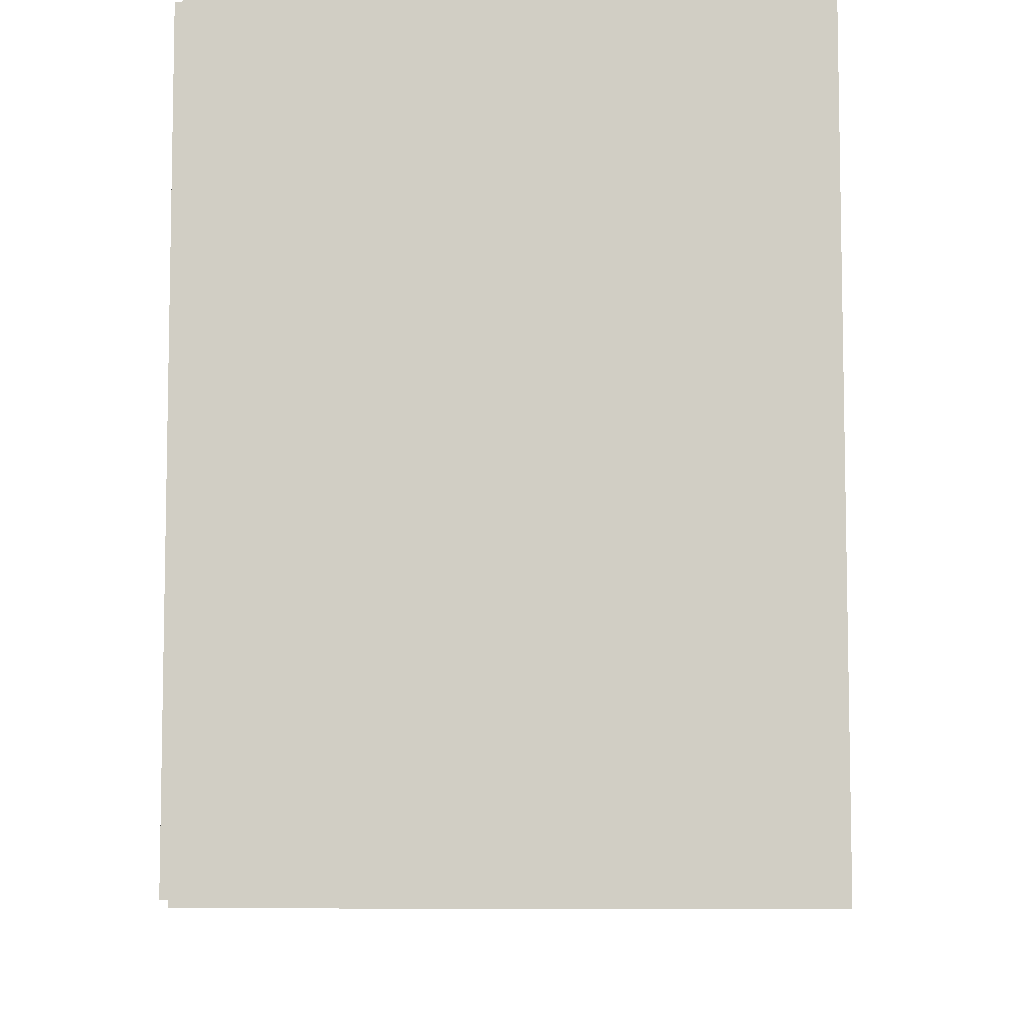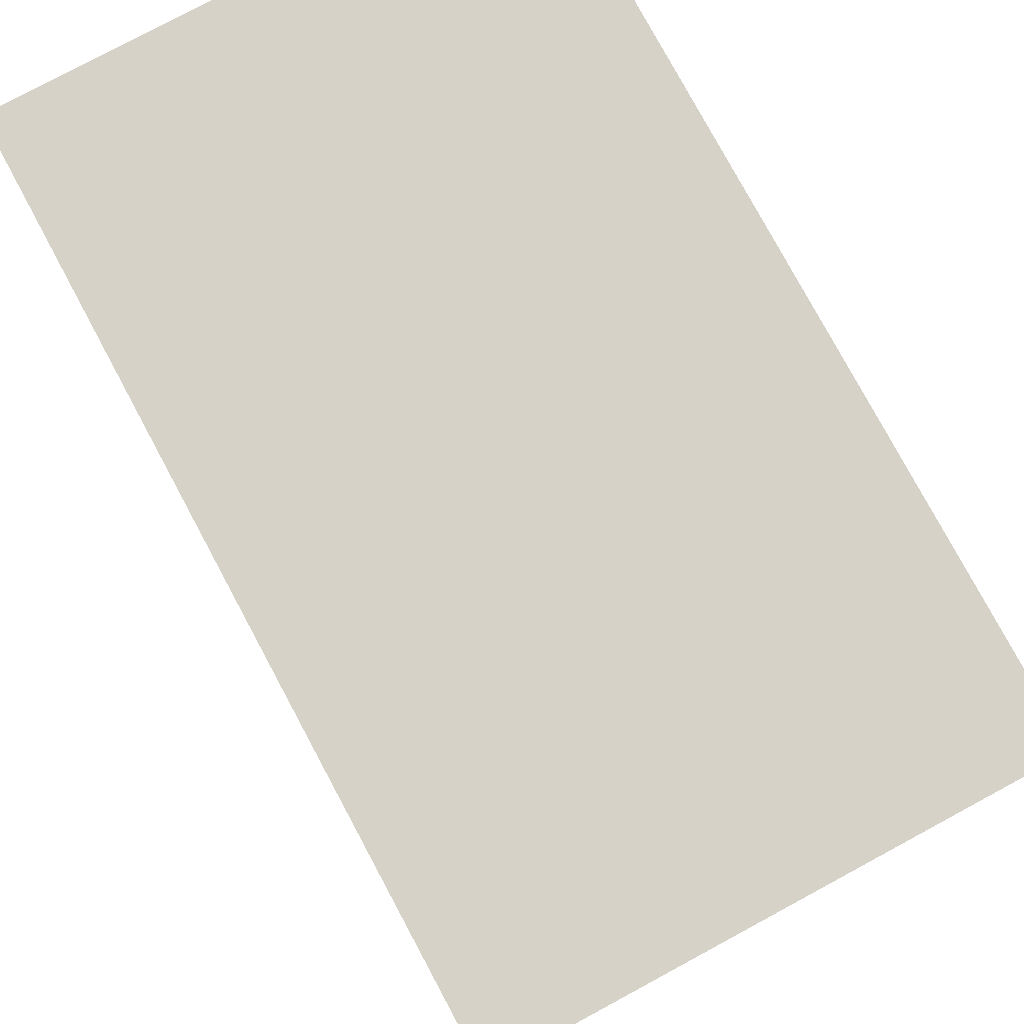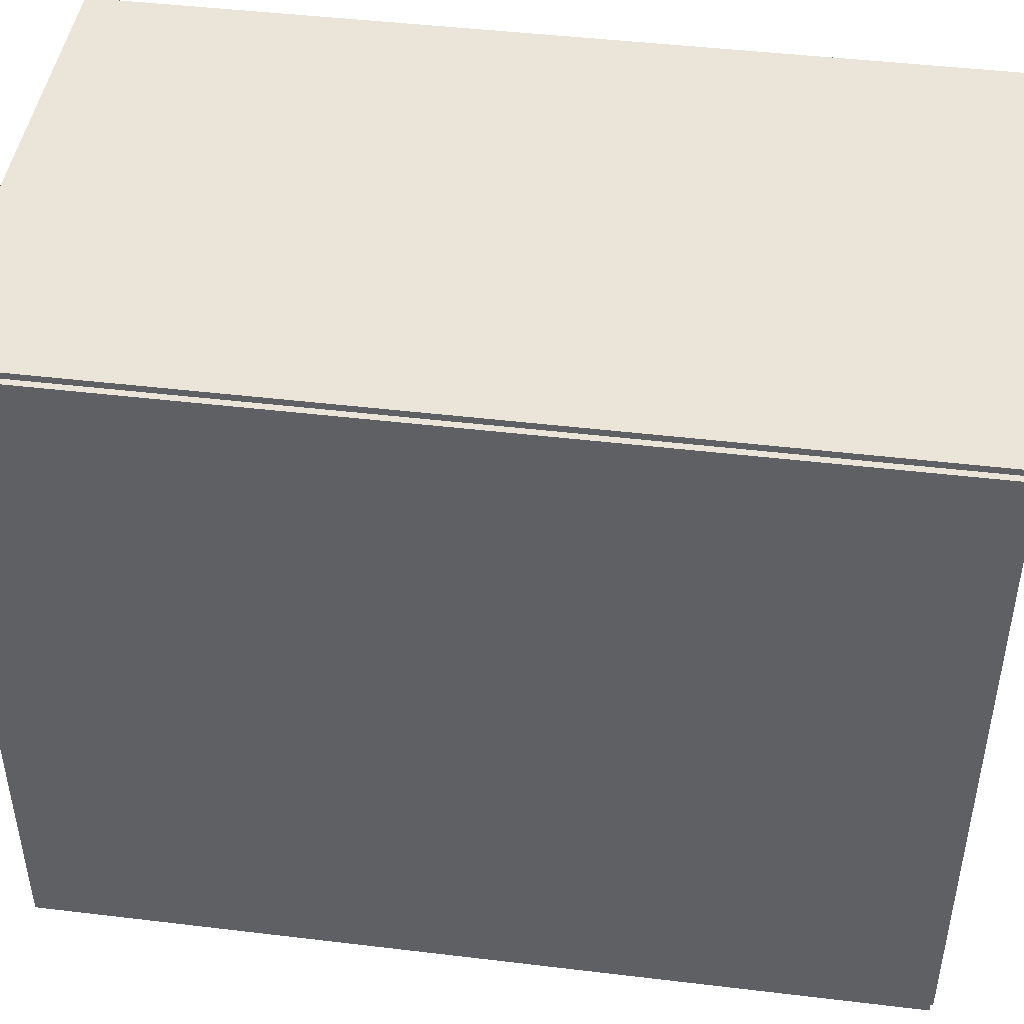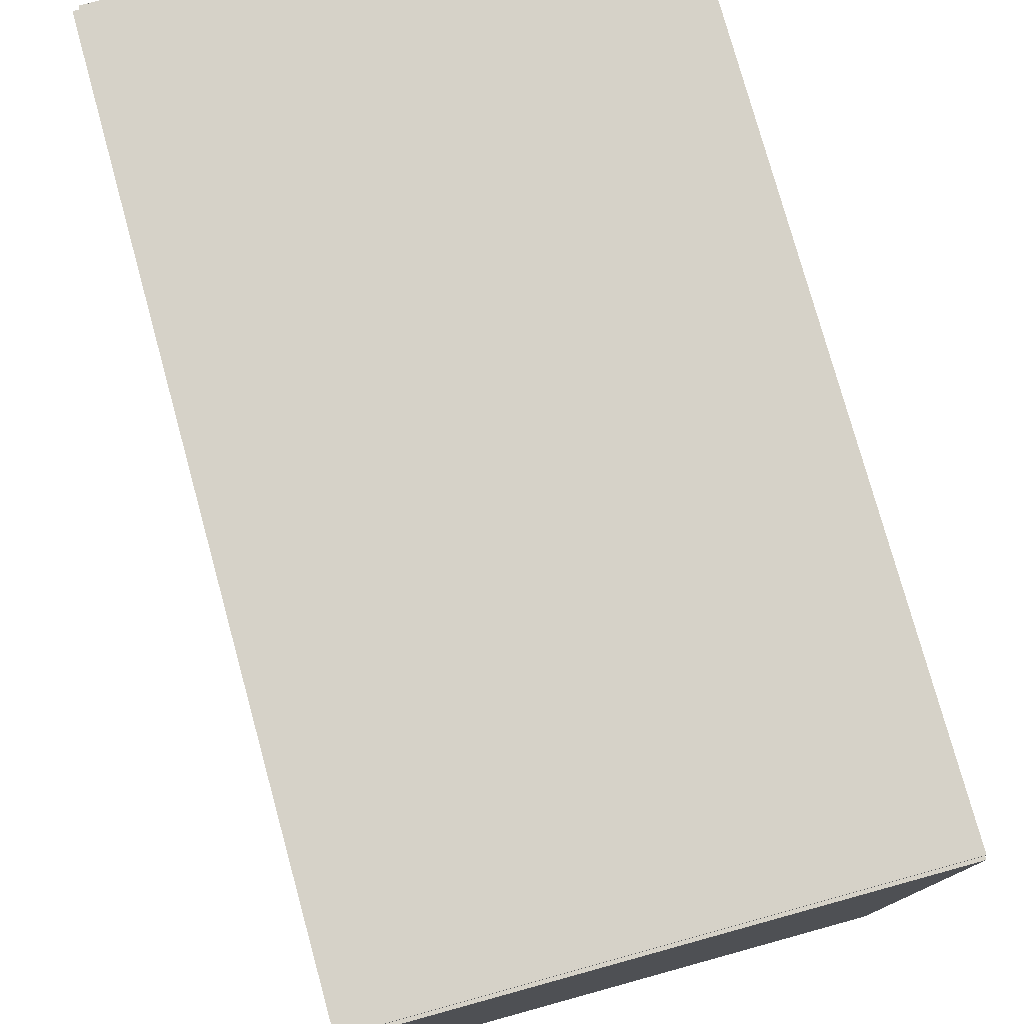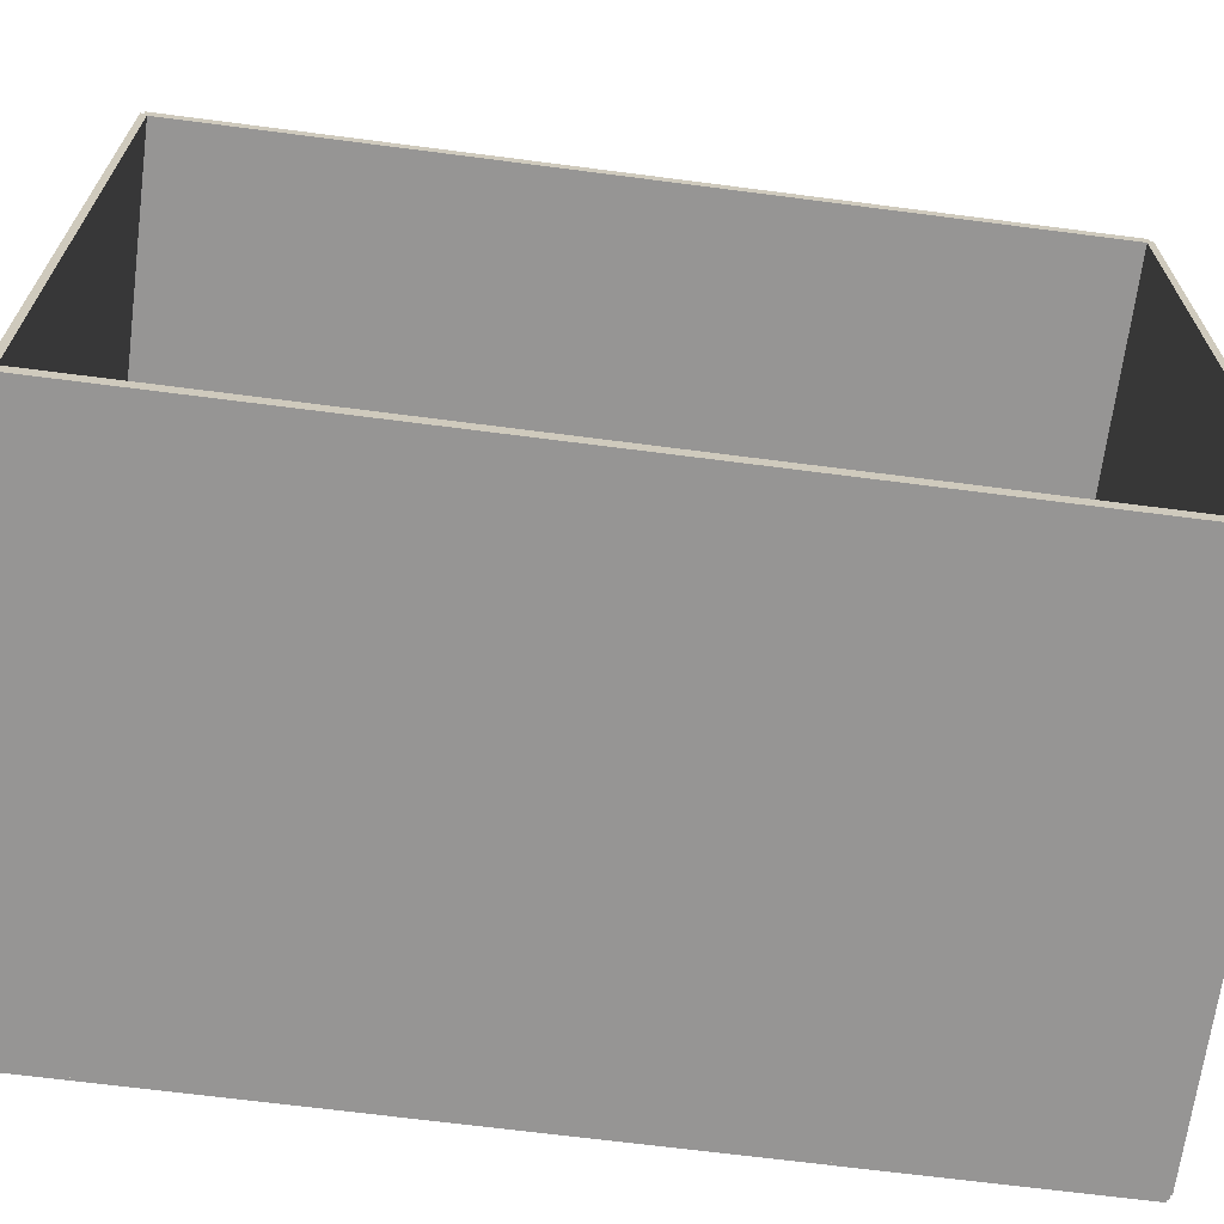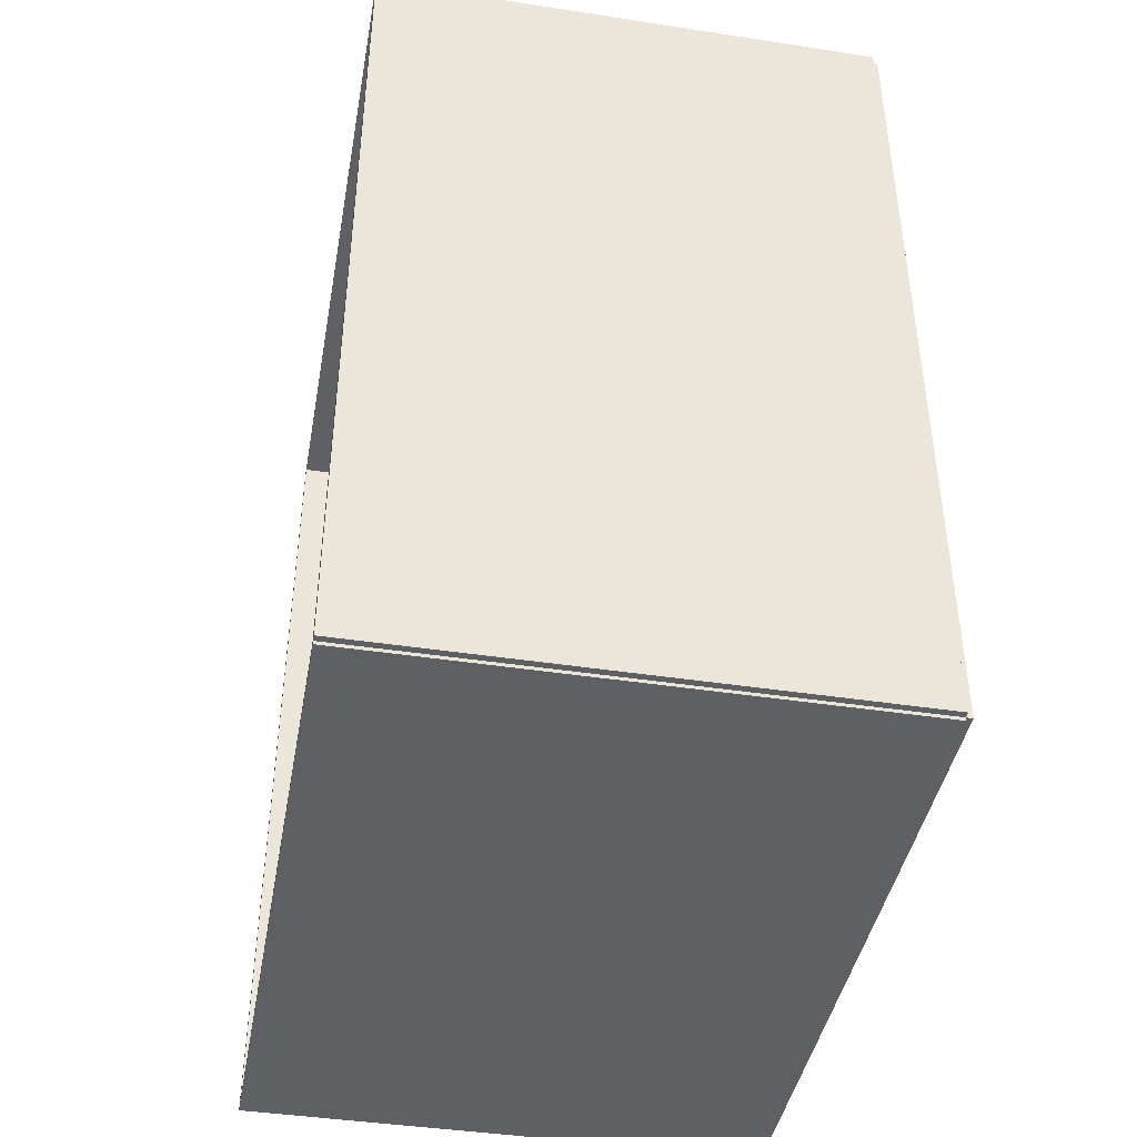
<metadata>
{"format":"obj","ext":"obj","renderer":"f3d","projection":"perspective","resolution":1024,"background":"white","views":[{"elev":-7.3,"azim":0.7,"up":"+Z"},{"elev":78.5,"azim":-28.3,"up":"+Z"},{"elev":45.1,"azim":-82.1,"up":"+Z"},{"elev":77.5,"azim":-15.4,"up":"+Z"},{"elev":-67.5,"azim":82.6,"up":"+Z"},{"elev":-42.7,"azim":169.7,"up":"+Y"}]}
</metadata>
<code>
v -0.1034 -0.1749 -0.002589
v -0.1034 -0.1749 0.002589
v -0.1034 0.1749 -0.002589
v -0.1034 0.1749 0.002589
v 0.1034 -0.1749 -0.002589
v 0.1034 -0.1749 0.002589
v 0.1034 0.1749 -0.002589
v 0.1034 0.1749 0.002589
v -0.1008 -0.1749 0
v -0.106 -0.1749 0
v -0.1008 0.1749 0
v -0.106 0.1749 0
v -0.1008 -0.1749 0.2812
v -0.106 -0.1749 0.2812
v -0.1008 0.1749 0.2812
v -0.106 0.1749 0.2812
v -0.1034 0.1736 0.2812
v -0.1034 0.1763 0.2812
v -0.1034 0.1736 0
v -0.1034 0.1763 0
v 0.1034 0.1736 0.2812
v 0.1034 0.1763 0.2812
v 0.1034 0.1736 0
v 0.1034 0.1763 0
v -0.1034 -0.1736 0
v -0.1034 -0.1763 0
v -0.1034 -0.1736 0.2812
v -0.1034 -0.1763 0.2812
v 0.1034 -0.1736 0
v 0.1034 -0.1763 0
v 0.1034 -0.1736 0.2812
v 0.1034 -0.1763 0.2812
v -0.1034 -0.1749 0.2787
v -0.1034 -0.1749 0.2838
v -0.1034 0.1749 0.2787
v -0.1034 0.1749 0.2838
v 0.1034 -0.1749 0.2787
v 0.1034 -0.1749 0.2838
v 0.1034 0.1749 0.2787
v 0.1034 0.1749 0.2838
v -0.0349 0.03313 0.005178
v -0.01028 0.03313 0.005178
v -0.01028 0.03313 0.06399
v -0.0349 0.03313 0.06399
v -0.01075 0.03793 0.005178
v -0.01075 0.03793 0.06399
v -0.01215 0.04255 0.005178
v -0.01215 0.04255 0.06399
v -0.01443 0.04681 0.005178
v -0.01443 0.04681 0.06399
v -0.01749 0.05054 0.005178
v -0.01749 0.05054 0.06399
v -0.02122 0.0536 0.005178
v -0.02122 0.0536 0.06399
v -0.02548 0.05588 0.005178
v -0.02548 0.05588 0.06399
v -0.0301 0.05728 0.005178
v -0.0301 0.05728 0.06399
v -0.0349 0.05775 0.005178
v -0.0349 0.05775 0.06399
v -0.03971 0.05728 0.005178
v -0.03971 0.05728 0.06399
v -0.04433 0.05588 0.005178
v -0.04433 0.05588 0.06399
v -0.04859 0.0536 0.005178
v -0.04859 0.0536 0.06399
v -0.05232 0.05054 0.005178
v -0.05232 0.05054 0.06399
v -0.05538 0.04681 0.005178
v -0.05538 0.04681 0.06399
v -0.05766 0.04255 0.005178
v -0.05766 0.04255 0.06399
v -0.05906 0.03793 0.005178
v -0.05906 0.03793 0.06399
v -0.05953 0.03313 0.005178
v -0.05953 0.03313 0.06399
v -0.05906 0.02832 0.005178
v -0.05906 0.02832 0.06399
v -0.05766 0.0237 0.005178
v -0.05766 0.0237 0.06399
v -0.05538 0.01945 0.005178
v -0.05538 0.01945 0.06399
v -0.05232 0.01571 0.005178
v -0.05232 0.01571 0.06399
v -0.04859 0.01265 0.005178
v -0.04859 0.01265 0.06399
v -0.04433 0.01038 0.005178
v -0.04433 0.01038 0.06399
v -0.03971 0.008975 0.005178
v -0.03971 0.008975 0.06399
v -0.0349 0.008502 0.005178
v -0.0349 0.008502 0.06399
v -0.0301 0.008975 0.005178
v -0.0301 0.008975 0.06399
v -0.02548 0.01038 0.005178
v -0.02548 0.01038 0.06399
v -0.02122 0.01265 0.005178
v -0.02122 0.01265 0.06399
v -0.01749 0.01571 0.005178
v -0.01749 0.01571 0.06399
v -0.01443 0.01945 0.005178
v -0.01443 0.01945 0.06399
v -0.01215 0.0237 0.005178
v -0.01215 0.0237 0.06399
v -0.01075 0.02832 0.005178
v -0.01075 0.02832 0.06399
f 2 4 1
f 5 2 1
f 1 4 3
f 3 5 1
f 2 8 4
f 6 2 5
f 6 8 2
f 4 8 3
f 7 5 3
f 3 8 7
f 7 6 5
f 8 6 7
f 10 12 9
f 13 10 9
f 9 12 11
f 11 13 9
f 10 16 12
f 14 10 13
f 14 16 10
f 12 16 11
f 15 13 11
f 11 16 15
f 15 14 13
f 16 14 15
f 18 20 17
f 21 18 17
f 17 20 19
f 19 21 17
f 18 24 20
f 22 18 21
f 22 24 18
f 20 24 19
f 23 21 19
f 19 24 23
f 23 22 21
f 24 22 23
f 26 28 25
f 29 26 25
f 25 28 27
f 27 29 25
f 26 32 28
f 30 26 29
f 30 32 26
f 28 32 27
f 31 29 27
f 27 32 31
f 31 30 29
f 32 30 31
f 34 36 33
f 37 34 33
f 33 36 35
f 35 37 33
f 34 40 36
f 38 34 37
f 38 40 34
f 36 40 35
f 39 37 35
f 35 40 39
f 39 38 37
f 40 38 39
f 42 41 45
f 42 45 43
f 43 45 46
f 43 46 44
f 45 41 47
f 45 47 46
f 46 47 48
f 46 48 44
f 47 41 49
f 47 49 48
f 48 49 50
f 48 50 44
f 49 41 51
f 49 51 50
f 50 51 52
f 50 52 44
f 51 41 53
f 51 53 52
f 52 53 54
f 52 54 44
f 53 41 55
f 53 55 54
f 54 55 56
f 54 56 44
f 55 41 57
f 55 57 56
f 56 57 58
f 56 58 44
f 57 41 59
f 57 59 58
f 58 59 60
f 58 60 44
f 59 41 61
f 59 61 60
f 60 61 62
f 60 62 44
f 61 41 63
f 61 63 62
f 62 63 64
f 62 64 44
f 63 41 65
f 63 65 64
f 64 65 66
f 64 66 44
f 65 41 67
f 65 67 66
f 66 67 68
f 66 68 44
f 67 41 69
f 67 69 68
f 68 69 70
f 68 70 44
f 69 41 71
f 69 71 70
f 70 71 72
f 70 72 44
f 71 41 73
f 71 73 72
f 72 73 74
f 72 74 44
f 73 41 75
f 73 75 74
f 74 75 76
f 74 76 44
f 75 41 77
f 75 77 76
f 76 77 78
f 76 78 44
f 77 41 79
f 77 79 78
f 78 79 80
f 78 80 44
f 79 41 81
f 79 81 80
f 80 81 82
f 80 82 44
f 81 41 83
f 81 83 82
f 82 83 84
f 82 84 44
f 83 41 85
f 83 85 84
f 84 85 86
f 84 86 44
f 85 41 87
f 85 87 86
f 86 87 88
f 86 88 44
f 87 41 89
f 87 89 88
f 88 89 90
f 88 90 44
f 89 41 91
f 89 91 90
f 90 91 92
f 90 92 44
f 91 41 93
f 91 93 92
f 92 93 94
f 92 94 44
f 93 41 95
f 93 95 94
f 94 95 96
f 94 96 44
f 95 41 97
f 95 97 96
f 96 97 98
f 96 98 44
f 97 41 99
f 97 99 98
f 98 99 100
f 98 100 44
f 99 41 101
f 99 101 100
f 100 101 102
f 100 102 44
f 101 41 103
f 101 103 102
f 102 103 104
f 102 104 44
f 103 41 105
f 103 105 104
f 104 105 106
f 104 106 44
f 105 41 42
f 105 42 106
f 106 42 43
f 106 43 44

</code>
